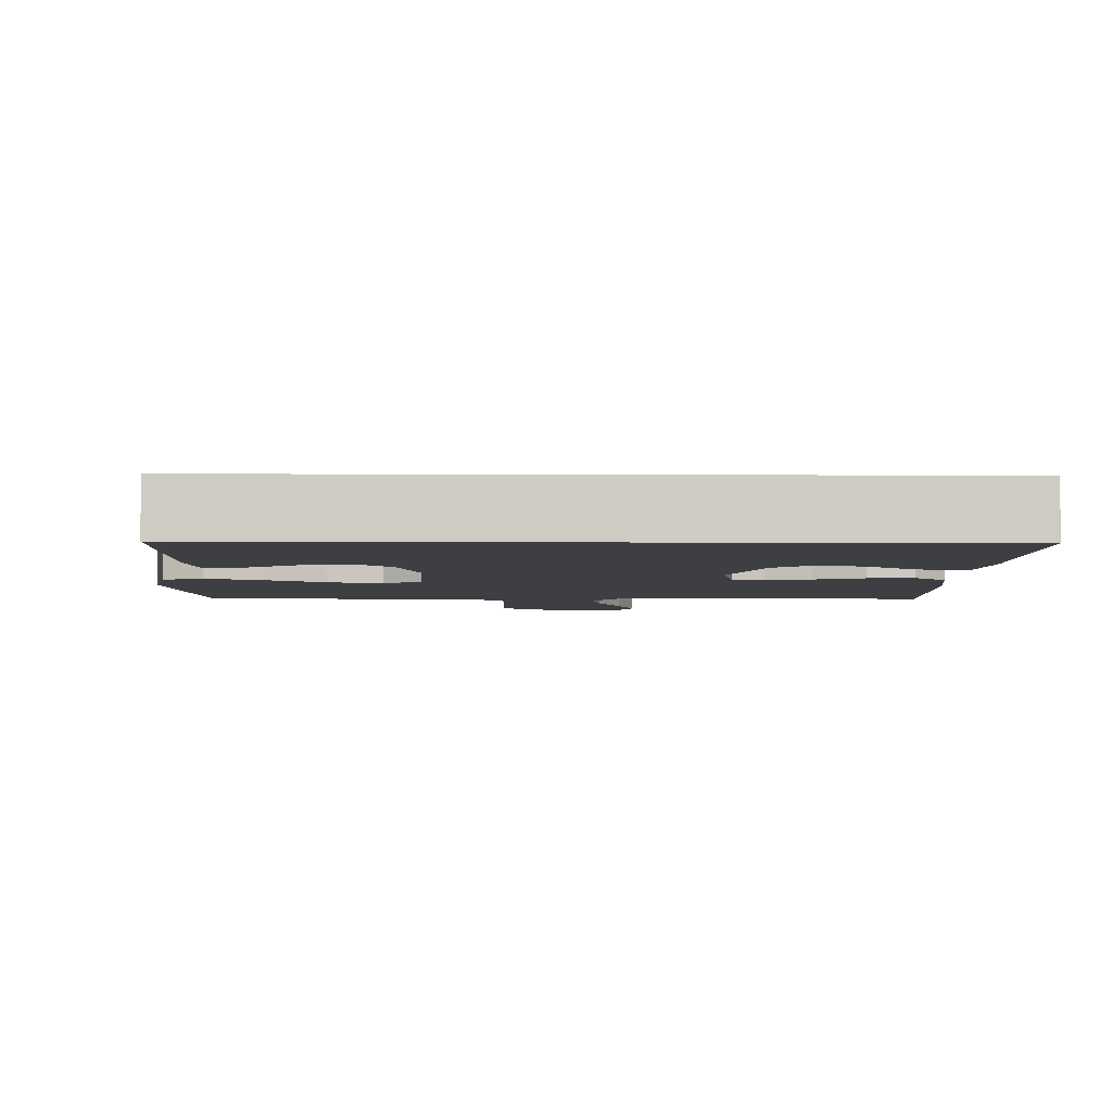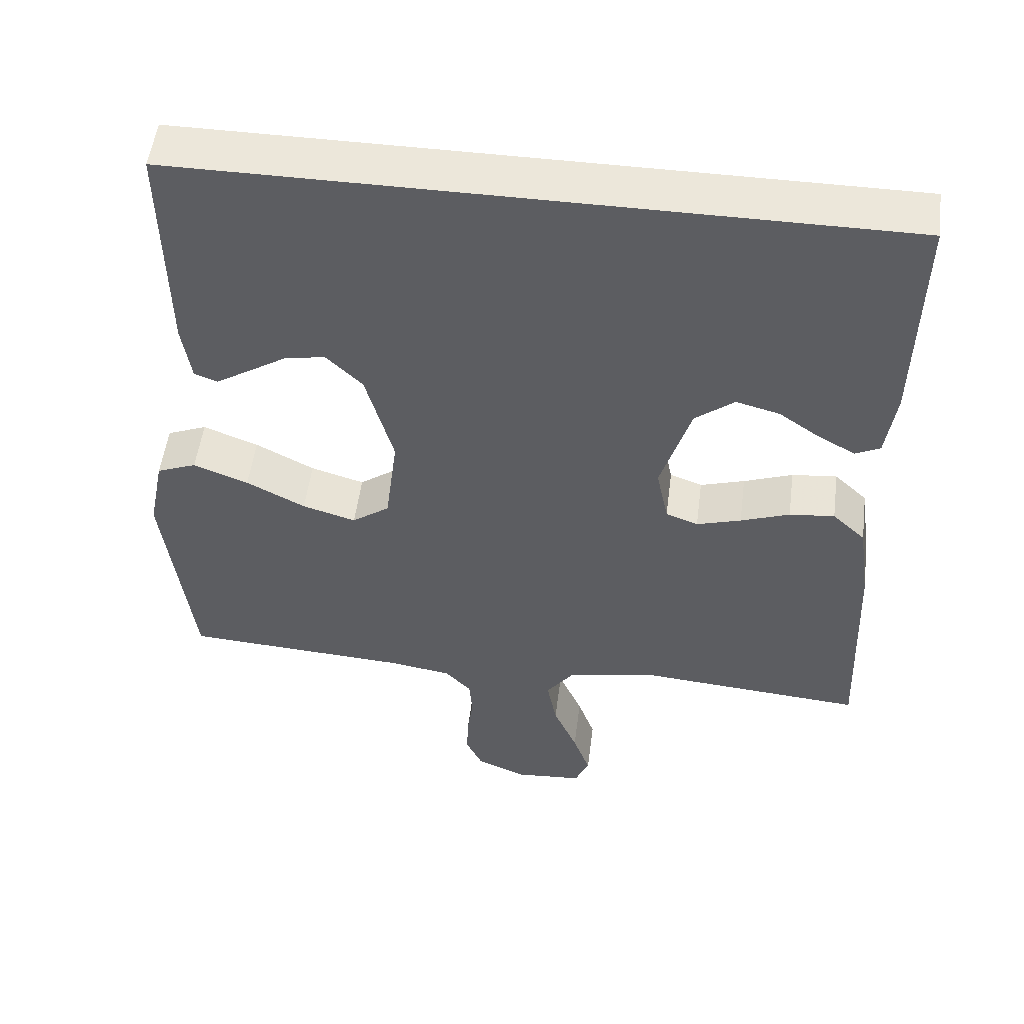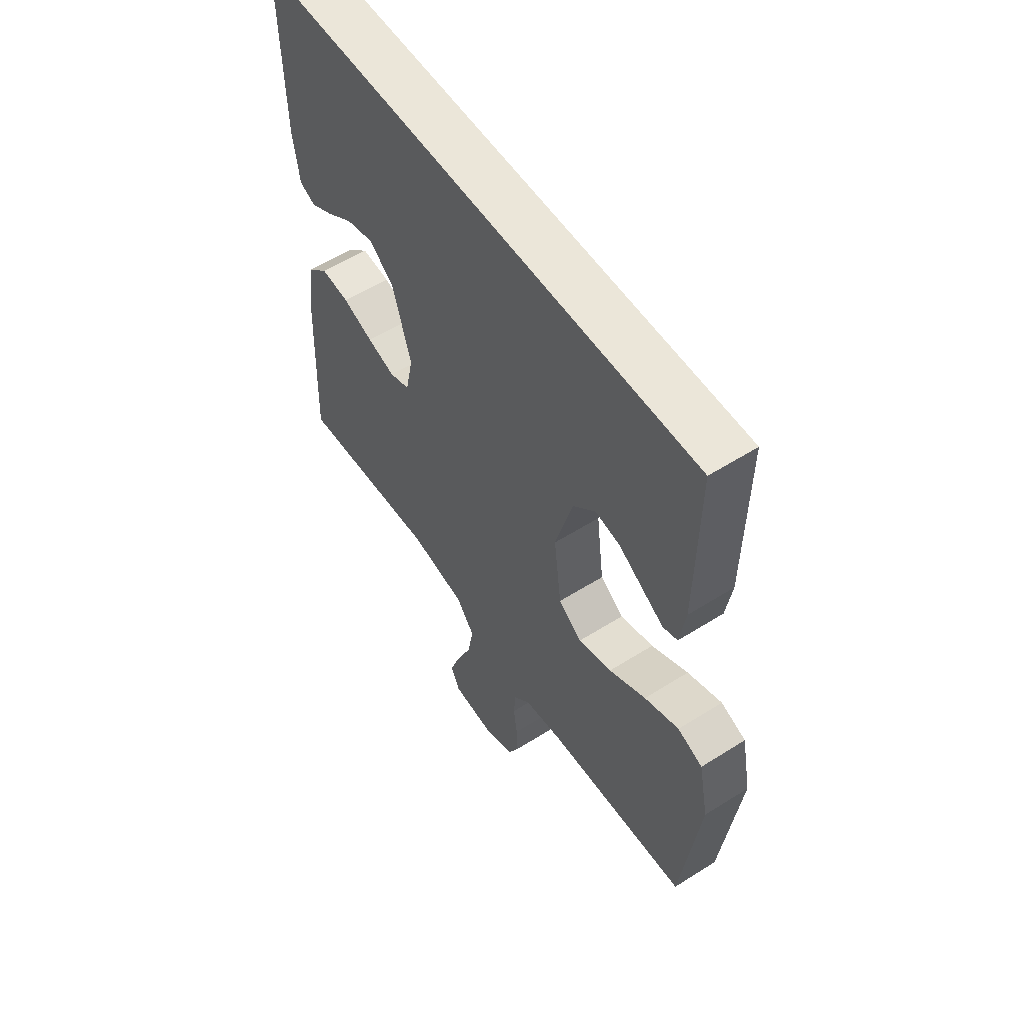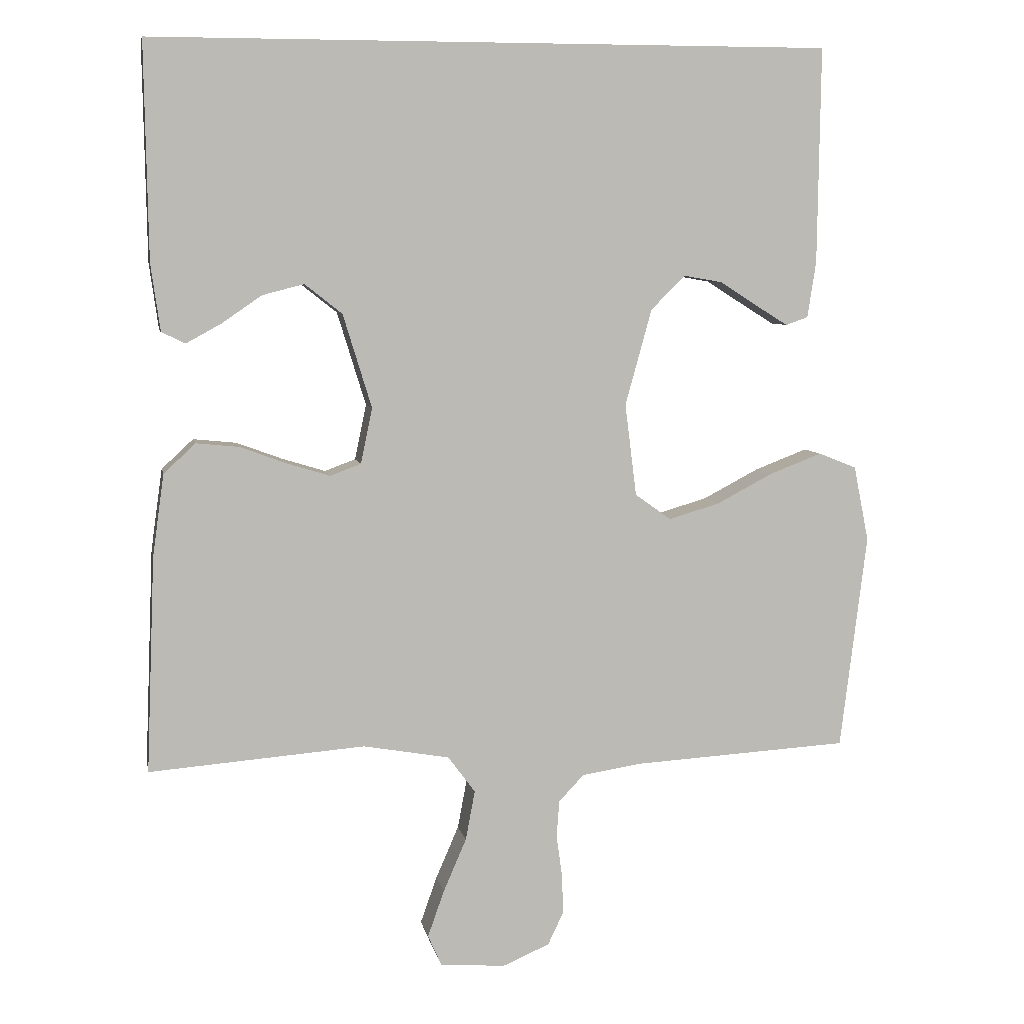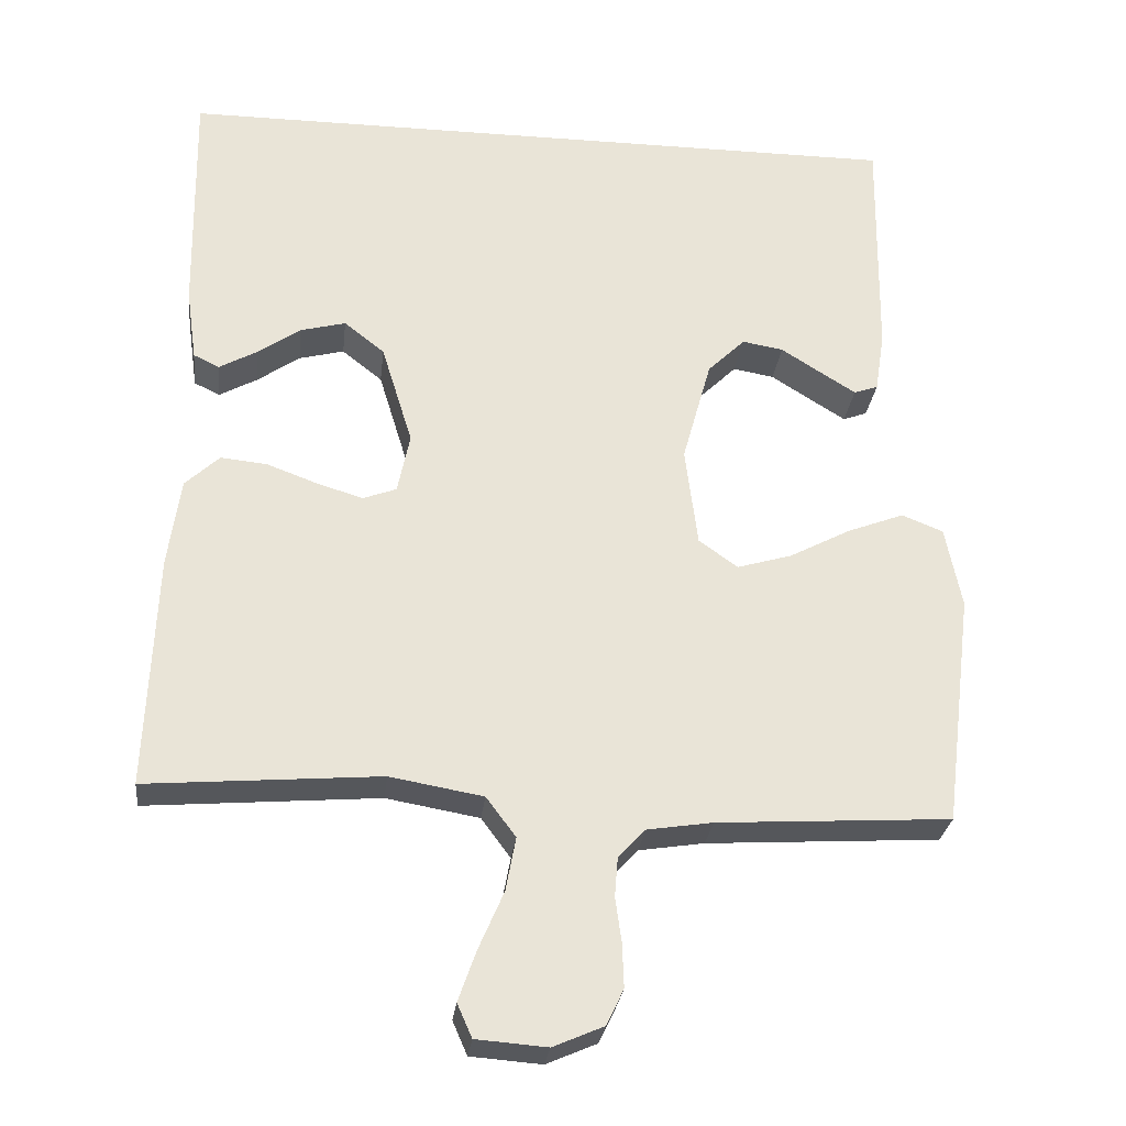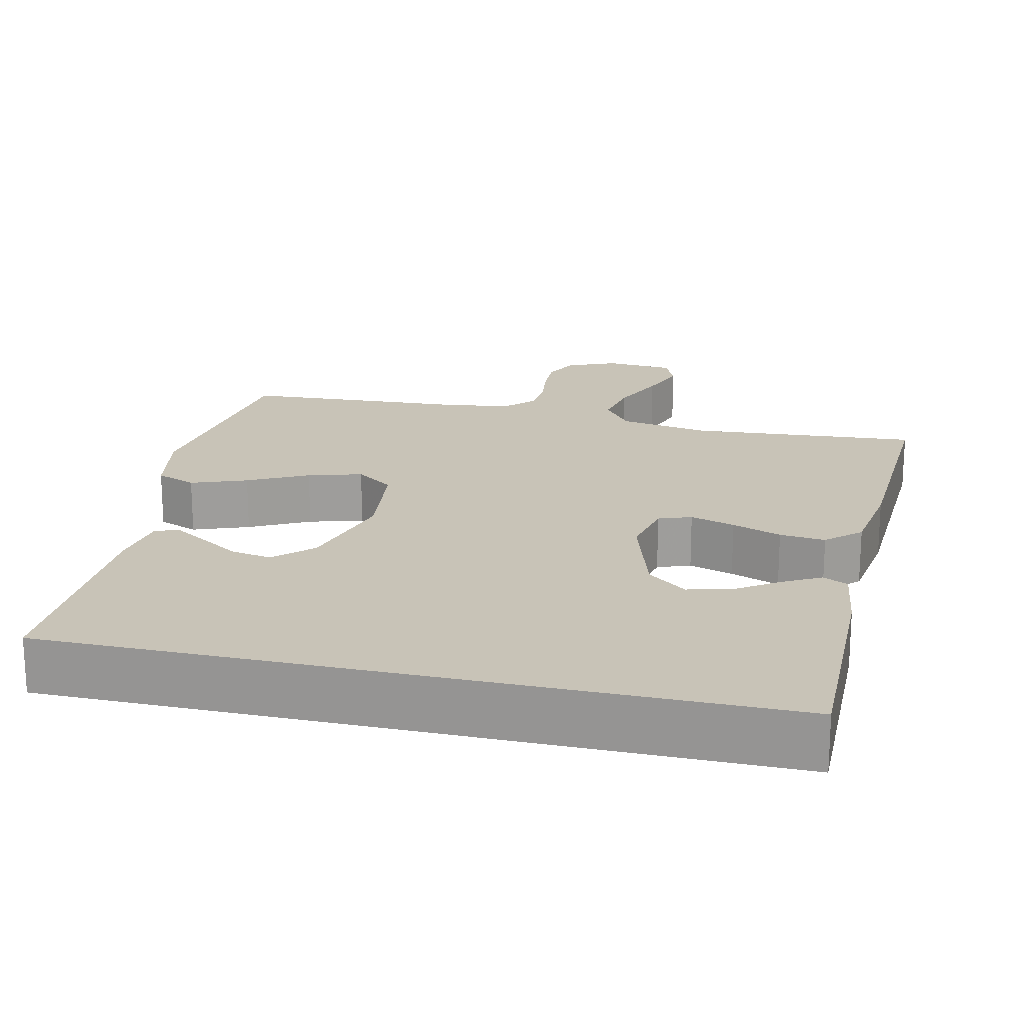
<metadata>
{"format":"obj","ext":"obj","renderer":"f3d","projection":"perspective","resolution":1024,"background":"white","views":[{"elev":-4.3,"azim":-1.1,"up":"+Y"},{"elev":52.1,"azim":7.3,"up":"+Z"},{"elev":56.5,"azim":-123.5,"up":"+Z"},{"elev":6.6,"azim":169.3,"up":"+Z"},{"elev":-27.6,"azim":173.5,"up":"+Z"},{"elev":19.7,"azim":13.1,"up":"+Y"}]}
</metadata>
<code>
v 0.5 0.07 -0.5
v 0.2 0.07 -0.476
v 0.08 0.07 -0.497
v 0.042 0.07 -0.548
v 0.055 0.07 -0.617
v 0.087 0.07 -0.691
v 0.11 0.07 -0.756
v 0.091 0.07 -0.799
v 0 0.07 -0.806
v -0.065 0.07 -0.778
v -0.087 0.07 -0.732
v -0.085 0.07 -0.676
v -0.077 0.07 -0.619
v -0.081 0.07 -0.568
v -0.116 0.07 -0.531
v -0.2 0.07 -0.518
v -0.5 0.07 -0.5
v -0.537 0.07 -0.2
v -0.516 0.07 -0.095
v -0.463 0.07 -0.074
v -0.39 0.07 -0.102
v -0.312 0.07 -0.143
v -0.241 0.07 -0.164
v -0.191 0.07 -0.128
v -0.175 0.07 0
v -0.212 0.07 0.134
v -0.26 0.07 0.181
v -0.313 0.07 0.172
v -0.365 0.07 0.139
v -0.41 0.07 0.111
v -0.441 0.07 0.122
v -0.453 0.07 0.2
v -0.457 0.07 0.5
v 0.49 0.07 0.5
v 0.485 0.07 0.2
v 0.472 0.07 0.107
v 0.439 0.07 0.091
v 0.39 0.07 0.118
v 0.335 0.07 0.156
v 0.277 0.07 0.171
v 0.225 0.07 0.13
v 0.185 0.07 0
v 0.201 0.07 -0.077
v 0.244 0.07 -0.093
v 0.303 0.07 -0.075
v 0.368 0.07 -0.051
v 0.428 0.07 -0.045
v 0.472 0.07 -0.086
v 0.488 0.07 -0.2
v 0.5 0 -0.5
v 0.2 0 -0.476
v 0.08 0 -0.497
v 0.042 0 -0.548
v 0.055 0 -0.617
v 0.087 0 -0.691
v 0.11 0 -0.756
v 0.091 0 -0.799
v 0 0 -0.806
v -0.065 0 -0.778
v -0.087 0 -0.732
v -0.085 0 -0.676
v -0.077 0 -0.619
v -0.081 0 -0.568
v -0.116 0 -0.531
v -0.2 0 -0.518
v -0.5 0 -0.5
v -0.537 0 -0.2
v -0.516 0 -0.095
v -0.463 0 -0.074
v -0.39 0 -0.102
v -0.312 0 -0.143
v -0.241 0 -0.164
v -0.191 0 -0.128
v -0.175 0 0
v -0.212 0 0.134
v -0.26 0 0.181
v -0.313 0 0.172
v -0.365 0 0.139
v -0.41 0 0.111
v -0.441 0 0.122
v -0.453 0 0.2
v -0.457 0 0.5
v 0.49 0 0.5
v 0.485 0 0.2
v 0.472 0 0.107
v 0.439 0 0.091
v 0.39 0 0.118
v 0.335 0 0.156
v 0.277 0 0.171
v 0.225 0 0.13
v 0.185 0 0
v 0.201 0 -0.077
v 0.244 0 -0.093
v 0.303 0 -0.075
v 0.368 0 -0.051
v 0.428 0 -0.045
v 0.472 0 -0.086
v 0.488 0 -0.2
f 49 1 2
f 48 49 2
f 47 48 2
f 46 47 2
f 45 46 2
f 44 45 2 3
f 43 44 3 4
f 42 43 4
f 37 38 39
f 36 37 39
f 35 36 39
f 34 35 39
f 34 39 40
f 33 34 40 41
f 31 32 33
f 30 31 33
f 29 30 33
f 28 29 33
f 27 28 33
f 33 41 42
f 27 33 42
f 26 27 42
f 20 21 22
f 19 20 22
f 18 19 22
f 17 18 22
f 16 17 22
f 15 16 22 23
f 14 15 23 24
f 11 12 13
f 10 11 13
f 9 10 13
f 8 9 13
f 7 8 13
f 6 7 13
f 5 6 13
f 4 5 13 14
f 25 26 42 4
f 4 14 24 25
f 51 50 98
f 51 98 97
f 51 97 96
f 51 96 95
f 51 95 94
f 52 51 94 93
f 53 52 93 92
f 53 92 91
f 88 87 86
f 88 86 85
f 88 85 84
f 88 84 83
f 89 88 83
f 90 89 83 82
f 82 81 80
f 82 80 79
f 82 79 78
f 82 78 77
f 82 77 76
f 91 90 82
f 91 82 76
f 91 76 75
f 71 70 69
f 71 69 68
f 71 68 67
f 71 67 66
f 71 66 65
f 72 71 65 64
f 73 72 64 63
f 62 61 60
f 62 60 59
f 62 59 58
f 62 58 57
f 62 57 56
f 62 56 55
f 62 55 54
f 63 62 54 53
f 53 91 75 74
f 74 73 63 53
f 1 50 51 2
f 2 51 52 3
f 3 52 53 4
f 4 53 54 5
f 5 54 55 6
f 6 55 56 7
f 7 56 57 8
f 8 57 58 9
f 9 58 59 10
f 10 59 60 11
f 11 60 61 12
f 12 61 62 13
f 13 62 63 14
f 14 63 64 15
f 15 64 65 16
f 16 65 66 17
f 17 66 67 18
f 18 67 68 19
f 19 68 69 20
f 20 69 70 21
f 21 70 71 22
f 22 71 72 23
f 23 72 73 24
f 24 73 74 25
f 25 74 75 26
f 26 75 76 27
f 27 76 77 28
f 28 77 78 29
f 29 78 79 30
f 30 79 80 31
f 31 80 81 32
f 32 81 82 33
f 33 82 83 34
f 34 83 84 35
f 35 84 85 36
f 36 85 86 37
f 37 86 87 38
f 38 87 88 39
f 39 88 89 40
f 40 89 90 41
f 41 90 91 42
f 42 91 92 43
f 43 92 93 44
f 44 93 94 45
f 45 94 95 46
f 46 95 96 47
f 47 96 97 48
f 48 97 98 49
f 49 98 50 1

</code>
